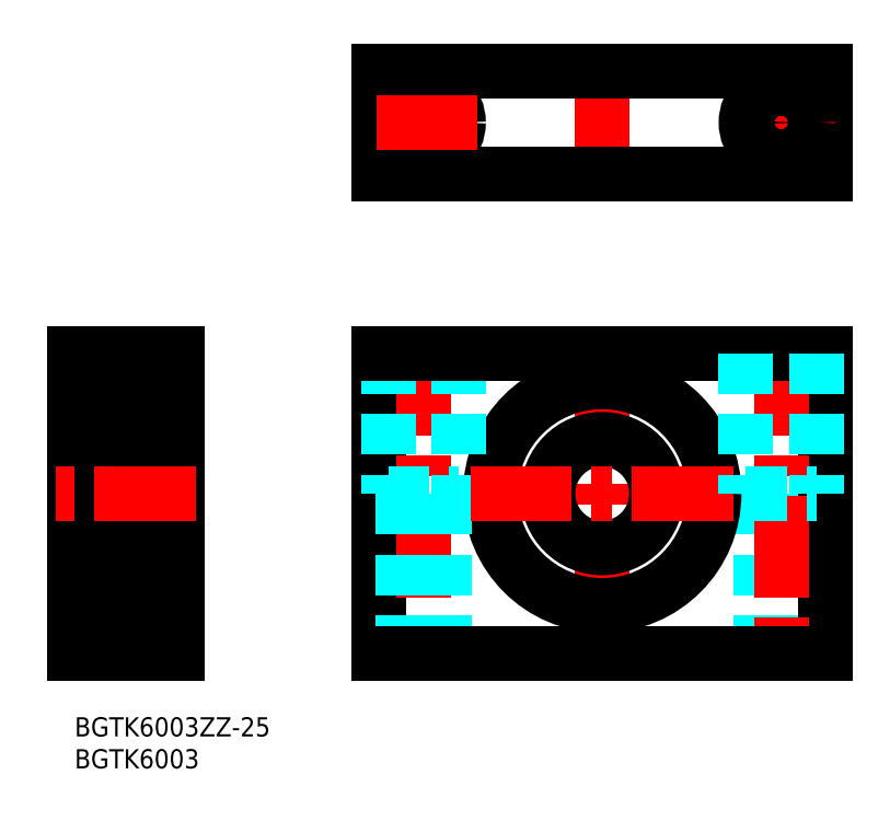
<metadata>
{"format":"dxf","ext":"dxf","renderer":"ezdxf+matplotlib","layout":"modelspace","background":"white","min_lineweight":24,"dpi":150}
</metadata>
<code>
0
SECTION
2
ENTITIES
0
INSERT
8
MSM_CONTINUOUS
2
*U6
10
0
20
0
30
0
0
INSERT
8
MSM_CONTINUOUS
2
*U7
10
0
20
0
30
0
0
LINE
8
MSM_DASHED
10
113.8
20
35
30
0
11
113.8
21
10
31
0
0
LINE
8
MSM_DASHED
10
107.3
20
35
30
0
11
107.3
21
10
31
0
0
LINE
8
MSM_CENTER
10
82.58
20
55.5
30
0
11
82.58
21
14.5
31
0
0
LINE
8
MSM_CONTINUOUS
10
117.6
20
10
30
0
11
117.6
21
57
31
0
0
LINE
8
MSM_CONTINUOUS
10
47.58
20
10
30
0
11
47.58
21
57
31
0
0
LINE
8
MSM_CENTER
10
110.6
20
60
30
0
11
110.6
21
7
31
0
0
LINE
8
MSM_CENTER
10
54.58
20
60
30
0
11
54.58
21
7
31
0
0
CIRCLE
8
MSM_CONTINUOUS
10
82.58
20
35
30
0
40
17.5
0
LINE
8
MSM_DASHED
10
51.33
20
35
30
0
11
51.33
21
10
31
0
0
LINE
8
MSM_DASHED
10
57.83
20
35
30
0
11
57.83
21
10
31
0
0
LINE
8
MSM_DASHED
10
60.08
20
57
30
0
11
60.08
21
35
31
0
0
LINE
8
MSM_DASHED
10
49.08
20
57
30
0
11
49.08
21
35
31
0
0
LINE
8
MSM_CONTINUOUS
10
47.58
20
57
30
0
11
117.6
21
57
31
0
0
CIRCLE
8
MSM_CONTINUOUS
10
82.58
20
35
30
0
40
8.5
0
LINE
8
MSM_CENTER
10
103.1
20
35
30
0
11
62.08
21
35
31
0
0
LINE
8
MSM_DASHED
10
105.1
20
57
30
0
11
105.1
21
35
31
0
0
LINE
8
MSM_DASHED
10
116.1
20
57
30
0
11
116.1
21
35
31
0
0
LINE
8
MSM_DASHED
10
105.1
20
35
30
0
11
116.1
21
35
31
0
0
LINE
8
MSM_DASHED
10
49.08
20
35
30
0
11
60.08
21
35
31
0
0
LINE
8
MSM_CONTINUOUS
10
47.58
20
10
30
0
11
117.6
21
10
31
0
0
ARC
8
MSM_CONTINUOUS
10
2.3
20
17.8
30
0
40
0.3
50
180
51
270
0
ARC
8
MSM_CONTINUOUS
10
11.7
20
17.8
30
0
40
0.3
50
270
51
0
0
ARC
8
MSM_CONTINUOUS
10
2.3
20
26.2
30
0
40
0.3
50
90
51
180
0
LINE
8
MSM_CONTINUOUS
10
11.7
20
26.5
30
0
11
2.3
21
26.5
31
0
0
ARC
8
MSM_CONTINUOUS
10
11.7
20
26.2
30
0
40
0.3
50
0
51
90
0
ARC
8
MSM_CONTINUOUS
10
2.3
20
52.2
30
0
40
0.3
50
90
51
180
0
ARC
8
MSM_CONTINUOUS
10
2.3
20
43.8
30
0
40
0.3
50
180
51
270
0
LINE
8
MSM_CONTINUOUS
10
11.7
20
43.5
30
0
11
2.3
21
43.5
31
0
0
ARC
8
MSM_CONTINUOUS
10
11.7
20
43.8
30
0
40
0.3
50
270
51
0
0
ARC
8
MSM_CONTINUOUS
10
11.7
20
52.2
30
0
40
0.3
50
0
51
90
0
LINE
8
MSM_CONTINUOUS
10
13.75
20
16.5
30
0
11
12
21
16.5
31
0
0
LINE
8
MSM_CONTINUOUS
10
12
20
17.5
30
0
11
2.3
21
17.5
31
0
0
LINE
8
MSM_CONTINUOUS
10
16
20
17.5
30
0
11
13.75
21
17.5
31
0
0
LINE
8
MSM_CONTINUOUS
10
12
20
53.5
30
0
11
12
21
16.5
31
0
0
LINE
8
MSM_CONTINUOUS
10
13.75
20
53.5
30
0
11
13.75
21
16.5
31
0
0
LINE
8
MSM_CONTINUOUS
10
2
20
52.2
30
0
11
2
21
17.8
31
0
0
LINE
8
MSM_CONTINUOUS
10
0
20
57
30
0
11
0
21
10
31
0
0
LINE
8
MSM_CONTINUOUS
10
16
20
10
30
0
11
16
21
57
31
0
0
LINE
8
MSM_CONTINUOUS
10
0
20
10
30
0
11
16
21
10
31
0
0
LINE
8
MSM_CONTINUOUS
10
12
20
52.5
30
0
11
2.3
21
52.5
31
0
0
LINE
8
MSM_CONTINUOUS
10
16
20
52.5
30
0
11
13.75
21
52.5
31
0
0
LINE
8
MSM_CONTINUOUS
10
13.75
20
53.5
30
0
11
12
21
53.5
31
0
0
LINE
8
MSM_CONTINUOUS
10
16
20
57
30
0
11
0
21
57
31
0
0
LINE
8
MSM_CONTINUOUS
10
2
20
50.5
30
0
11
0
21
50.5
31
0
0
LINE
8
MSM_CONTINUOUS
10
2
20
19.5
30
0
11
0
21
19.5
31
0
0
LINE
8
MSM_CENTER
10
19
20
35
30
0
11
-3
21
35
31
0
0
LINE
8
MSM_CONTINUOUS
10
47.58
20
101.1
30
0
11
47.58
21
85.07
31
0
0
LINE
8
MSM_CENTER
10
54.58
20
101.6
30
0
11
54.58
21
84.57
31
0
0
LINE
8
MSM_CENTER
10
82.58
20
104.1
30
0
11
82.58
21
82.07
31
0
0
LINE
8
MSM_CENTER
10
110.6
20
101.6
30
0
11
110.6
21
84.57
31
0
0
LINE
8
MSM_CONTINUOUS
10
117.6
20
101.1
30
0
11
117.6
21
85.07
31
0
0
LINE
8
MSM_CONTINUOUS
10
47.58
20
85.07
30
0
11
117.6
21
85.07
31
0
0
LINE
8
MSM_CONTINUOUS
10
47.58
20
101.1
30
0
11
117.6
21
101.1
31
0
0
LINE
8
MSM_CENTER
10
119.1
20
93.07
30
0
11
102.1
21
93.07
31
0
0
CIRCLE
8
MSM_CONTINUOUS
10
54.58
20
93.07
30
0
40
3.25
0
CIRCLE
8
MSM_CONTINUOUS
10
54.58
20
93.07
30
0
40
5.5
0
CIRCLE
8
MSM_CONTINUOUS
10
110.6
20
93.07
30
0
40
3.25
0
CIRCLE
8
MSM_CONTINUOUS
10
110.6
20
93.07
30
0
40
5.5
0
LINE
8
MSM_CENTER
10
63.08
20
93.07
30
0
11
46.08
21
93.07
31
0
0
CIRCLE
8
MSM_CONTINUOUS
10
7
20
48
30
0
40
2.778
0
ARC
8
MSM_CONTINUOUS
10
3.039
20
50.5
30
0
40
0.3
50
4.997
51
140
0
ARC
8
MSM_CONTINUOUS
10
3.638
20
46.1
30
0
40
0.2
50
90
51
160
0
LINE
8
MSM_CONTINUOUS
10
3.503
20
49.7
30
0
11
4.803
21
49.7
31
0
0
LINE
8
MSM_CONTINUOUS
10
2.633
20
48.8
30
0
11
2.633
21
46.1
31
0
0
LINE
8
MSM_CONTINUOUS
10
2.433
20
48.88
30
0
11
2.433
21
46.1
31
0
0
ARC
8
MSM_CONTINUOUS
10
2.633
20
46.1
30
0
40
0.2
50
180
51
270
0
LINE
8
MSM_CONTINUOUS
10
2.2
20
45.7
30
0
11
2.5
21
45.7
31
0
0
ARC
8
MSM_CONTINUOUS
10
2.2
20
45.5
30
0
40
0.2
50
90
51
180
0
LINE
8
MSM_CONTINUOUS
10
3.083
20
46.1
30
0
11
2.633
21
46.1
31
0
0
LINE
8
MSM_CONTINUOUS
10
3.083
20
45.9
30
0
11
3.083
21
46.1
31
0
0
LINE
8
MSM_CONTINUOUS
10
2.633
20
45.9
30
0
11
3.083
21
45.9
31
0
0
LINE
8
MSM_CONTINUOUS
10
2.5
20
45.7
30
0
11
2.776
21
45.37
31
0
0
ARC
8
MSM_CONTINUOUS
10
2.929
20
45.5
30
0
40
0.2
50
220
51
270
0
LINE
8
MSM_CONTINUOUS
10
2.929
20
45.3
30
0
11
2.994
21
45.3
31
0
0
ARC
8
MSM_CONTINUOUS
10
2.994
20
45.5
30
0
40
0.2
50
270
51
340
0
LINE
8
MSM_CONTINUOUS
10
3.182
20
45.43
30
0
11
3.45
21
46.17
31
0
0
LINE
8
MSM_CONTINUOUS
10
3.183
20
49.63
30
0
11
2.433
21
48.88
31
0
0
LINE
8
MSM_CONTINUOUS
10
2.1
20
50.4
30
0
11
2.56
21
50.4
31
0
0
ARC
8
MSM_CONTINUOUS
10
2.1
20
50.5
30
0
40
0.1
50
180
51
270
0
LINE
8
MSM_CONTINUOUS
10
2.738
20
49.99
30
0
11
2.866
21
50.14
31
0
0
LINE
8
MSM_CONTINUOUS
10
2.866
20
50.14
30
0
11
2.713
21
50.27
31
0
0
LINE
8
MSM_CONTINUOUS
10
3.383
20
50.02
30
0
11
3.383
21
49.55
31
0
0
LINE
8
MSM_CONTINUOUS
10
3.383
20
49.55
30
0
11
2.633
21
48.8
31
0
0
LINE
8
MSM_CONTINUOUS
10
2.56
20
50.4
30
0
11
2.81
21
50.7
31
0
0
LINE
8
MSM_CONTINUOUS
10
2.738
20
49.99
30
0
11
2.585
21
50.12
31
0
0
ARC
8
MSM_CONTINUOUS
10
2.713
20
50.27
30
0
40
0.2
50
140
51
230.1
0
LINE
8
MSM_CONTINUOUS
10
2.713
20
50.27
30
0
11
2.963
21
50.57
31
0
0
LINE
8
MSM_CONTINUOUS
10
3.14
20
50.51
30
0
11
3.183
21
49.63
31
0
0
ARC
8
MSM_CONTINUOUS
10
3.04
20
50.51
30
0
40
0.1
50
2.82
51
140
0
LINE
8
MSM_CONTINUOUS
10
3.338
20
50.53
30
0
11
3.403
21
49.79
31
0
0
ARC
8
MSM_CONTINUOUS
10
3.503
20
49.8
30
0
40
0.1
50
185
51
270
0
LINE
8
MSM_CONTINUOUS
10
3.638
20
46.3
30
0
11
4.803
21
46.3
31
0
0
ARC
8
MSM_CONTINUOUS
10
10.96
20
50.5
30
0
40
0.3
50
40
51
175
0
ARC
8
MSM_CONTINUOUS
10
10.36
20
46.1
30
0
40
0.2
50
20.01
51
90
0
LINE
8
MSM_CONTINUOUS
10
10.5
20
49.7
30
0
11
9.197
21
49.7
31
0
0
LINE
8
MSM_CONTINUOUS
10
11.37
20
48.8
30
0
11
11.37
21
46.1
31
0
0
LINE
8
MSM_CONTINUOUS
10
11.57
20
48.88
30
0
11
11.57
21
46.1
31
0
0
ARC
8
MSM_CONTINUOUS
10
11.37
20
46.1
30
0
40
0.2
50
270
51
0
0
LINE
8
MSM_CONTINUOUS
10
11.8
20
45.7
30
0
11
11.5
21
45.7
31
0
0
ARC
8
MSM_CONTINUOUS
10
11.8
20
45.5
30
0
40
0.2
50
0
51
90
0
LINE
8
MSM_CONTINUOUS
10
10.92
20
46.1
30
0
11
11.37
21
46.1
31
0
0
LINE
8
MSM_CONTINUOUS
10
10.92
20
45.9
30
0
11
10.92
21
46.1
31
0
0
LINE
8
MSM_CONTINUOUS
10
11.37
20
45.9
30
0
11
10.92
21
45.9
31
0
0
LINE
8
MSM_CONTINUOUS
10
11.5
20
45.7
30
0
11
11.22
21
45.37
31
0
0
ARC
8
MSM_CONTINUOUS
10
11.07
20
45.5
30
0
40
0.2
50
270
51
320
0
LINE
8
MSM_CONTINUOUS
10
11.07
20
45.3
30
0
11
11.01
21
45.3
31
0
0
ARC
8
MSM_CONTINUOUS
10
11.01
20
45.5
30
0
40
0.2
50
200
51
270
0
LINE
8
MSM_CONTINUOUS
10
10.82
20
45.43
30
0
11
10.55
21
46.17
31
0
0
LINE
8
MSM_CONTINUOUS
10
10.82
20
49.63
30
0
11
11.57
21
48.88
31
0
0
LINE
8
MSM_CONTINUOUS
10
11.9
20
50.4
30
0
11
11.44
21
50.4
31
0
0
ARC
8
MSM_CONTINUOUS
10
11.9
20
50.5
30
0
40
0.1
50
270
51
0
0
LINE
8
MSM_CONTINUOUS
10
11.26
20
49.99
30
0
11
11.13
21
50.14
31
0
0
LINE
8
MSM_CONTINUOUS
10
11.13
20
50.14
30
0
11
11.29
21
50.27
31
0
0
LINE
8
MSM_CONTINUOUS
10
10.62
20
50.02
30
0
11
10.62
21
49.55
31
0
0
LINE
8
MSM_CONTINUOUS
10
10.62
20
49.55
30
0
11
11.37
21
48.8
31
0
0
LINE
8
MSM_CONTINUOUS
10
11.44
20
50.4
30
0
11
11.19
21
50.7
31
0
0
LINE
8
MSM_CONTINUOUS
10
11.26
20
49.99
30
0
11
11.42
21
50.12
31
0
0
ARC
8
MSM_CONTINUOUS
10
11.29
20
50.27
30
0
40
0.2
50
309.9
51
40
0
LINE
8
MSM_CONTINUOUS
10
11.29
20
50.27
30
0
11
11.04
21
50.57
31
0
0
LINE
8
MSM_CONTINUOUS
10
10.86
20
50.51
30
0
11
10.82
21
49.63
31
0
0
ARC
8
MSM_CONTINUOUS
10
10.96
20
50.51
30
0
40
0.1
50
40
51
177.2
0
LINE
8
MSM_CONTINUOUS
10
10.66
20
50.53
30
0
11
10.6
21
49.79
31
0
0
ARC
8
MSM_CONTINUOUS
10
10.5
20
49.8
30
0
40
0.1
50
270
51
355
0
LINE
8
MSM_CONTINUOUS
10
10.36
20
46.3
30
0
11
9.197
21
46.3
31
0
0
CIRCLE
8
MSM_CONTINUOUS
10
7
20
22
30
0
40
2.778
0
ARC
8
MSM_CONTINUOUS
10
3.039
20
19.5
30
0
40
0.3
50
220
51
355
0
ARC
8
MSM_CONTINUOUS
10
3.638
20
23.9
30
0
40
0.2
50
200
51
270
0
LINE
8
MSM_CONTINUOUS
10
3.503
20
20.3
30
0
11
4.803
21
20.3
31
0
0
LINE
8
MSM_CONTINUOUS
10
2.633
20
21.2
30
0
11
2.633
21
23.9
31
0
0
LINE
8
MSM_CONTINUOUS
10
2.433
20
21.12
30
0
11
2.433
21
23.9
31
0
0
ARC
8
MSM_CONTINUOUS
10
2.633
20
23.9
30
0
40
0.2
50
90
51
180
0
LINE
8
MSM_CONTINUOUS
10
2.2
20
24.3
30
0
11
2.5
21
24.3
31
0
0
ARC
8
MSM_CONTINUOUS
10
2.2
20
24.5
30
0
40
0.2
50
180
51
270
0
LINE
8
MSM_CONTINUOUS
10
3.083
20
23.9
30
0
11
2.633
21
23.9
31
0
0
LINE
8
MSM_CONTINUOUS
10
3.083
20
24.1
30
0
11
3.083
21
23.9
31
0
0
LINE
8
MSM_CONTINUOUS
10
2.633
20
24.1
30
0
11
3.083
21
24.1
31
0
0
LINE
8
MSM_CONTINUOUS
10
2.5
20
24.3
30
0
11
2.776
21
24.63
31
0
0
ARC
8
MSM_CONTINUOUS
10
2.929
20
24.5
30
0
40
0.2
50
90
51
140
0
LINE
8
MSM_CONTINUOUS
10
2.929
20
24.7
30
0
11
2.994
21
24.7
31
0
0
ARC
8
MSM_CONTINUOUS
10
2.994
20
24.5
30
0
40
0.2
50
20.01
51
90
0
LINE
8
MSM_CONTINUOUS
10
3.182
20
24.57
30
0
11
3.45
21
23.83
31
0
0
LINE
8
MSM_CONTINUOUS
10
3.183
20
20.37
30
0
11
2.433
21
21.12
31
0
0
LINE
8
MSM_CONTINUOUS
10
2.1
20
19.6
30
0
11
2.56
21
19.6
31
0
0
ARC
8
MSM_CONTINUOUS
10
2.1
20
19.5
30
0
40
0.1
50
90
51
180
0
LINE
8
MSM_CONTINUOUS
10
2.738
20
20.01
30
0
11
2.866
21
19.86
31
0
0
LINE
8
MSM_CONTINUOUS
10
2.866
20
19.86
30
0
11
2.713
21
19.73
31
0
0
LINE
8
MSM_CONTINUOUS
10
3.383
20
19.98
30
0
11
3.383
21
20.45
31
0
0
LINE
8
MSM_CONTINUOUS
10
3.383
20
20.45
30
0
11
2.633
21
21.2
31
0
0
LINE
8
MSM_CONTINUOUS
10
2.56
20
19.6
30
0
11
2.81
21
19.3
31
0
0
LINE
8
MSM_CONTINUOUS
10
2.738
20
20.01
30
0
11
2.585
21
19.88
31
0
0
ARC
8
MSM_CONTINUOUS
10
2.713
20
19.73
30
0
40
0.2
50
129.9
51
220
0
LINE
8
MSM_CONTINUOUS
10
2.713
20
19.73
30
0
11
2.963
21
19.43
31
0
0
LINE
8
MSM_CONTINUOUS
10
3.14
20
19.49
30
0
11
3.183
21
20.37
31
0
0
ARC
8
MSM_CONTINUOUS
10
3.04
20
19.49
30
0
40
0.1
50
220
51
357.2
0
LINE
8
MSM_CONTINUOUS
10
3.338
20
19.47
30
0
11
3.403
21
20.21
31
0
0
ARC
8
MSM_CONTINUOUS
10
3.503
20
20.2
30
0
40
0.1
50
90
51
175
0
LINE
8
MSM_CONTINUOUS
10
3.638
20
23.7
30
0
11
4.803
21
23.7
31
0
0
ARC
8
MSM_CONTINUOUS
10
10.96
20
19.5
30
0
40
0.3
50
185
51
320
0
ARC
8
MSM_CONTINUOUS
10
10.36
20
23.9
30
0
40
0.2
50
270
51
340
0
LINE
8
MSM_CONTINUOUS
10
10.5
20
20.3
30
0
11
9.197
21
20.3
31
0
0
LINE
8
MSM_CONTINUOUS
10
11.37
20
21.2
30
0
11
11.37
21
23.9
31
0
0
LINE
8
MSM_CONTINUOUS
10
11.57
20
21.12
30
0
11
11.57
21
23.9
31
0
0
ARC
8
MSM_CONTINUOUS
10
11.37
20
23.9
30
0
40
0.2
50
0
51
90
0
LINE
8
MSM_CONTINUOUS
10
11.8
20
24.3
30
0
11
11.5
21
24.3
31
0
0
ARC
8
MSM_CONTINUOUS
10
11.8
20
24.5
30
0
40
0.2
50
270
51
0
0
LINE
8
MSM_CONTINUOUS
10
10.92
20
23.9
30
0
11
11.37
21
23.9
31
0
0
LINE
8
MSM_CONTINUOUS
10
10.92
20
24.1
30
0
11
10.92
21
23.9
31
0
0
LINE
8
MSM_CONTINUOUS
10
11.37
20
24.1
30
0
11
10.92
21
24.1
31
0
0
LINE
8
MSM_CONTINUOUS
10
11.5
20
24.3
30
0
11
11.22
21
24.63
31
0
0
ARC
8
MSM_CONTINUOUS
10
11.07
20
24.5
30
0
40
0.2
50
39.99
51
90
0
LINE
8
MSM_CONTINUOUS
10
11.07
20
24.7
30
0
11
11.01
21
24.7
31
0
0
ARC
8
MSM_CONTINUOUS
10
11.01
20
24.5
30
0
40
0.2
50
90
51
160
0
LINE
8
MSM_CONTINUOUS
10
10.82
20
24.57
30
0
11
10.55
21
23.83
31
0
0
LINE
8
MSM_CONTINUOUS
10
10.82
20
20.37
30
0
11
11.57
21
21.12
31
0
0
LINE
8
MSM_CONTINUOUS
10
11.9
20
19.6
30
0
11
11.44
21
19.6
31
0
0
ARC
8
MSM_CONTINUOUS
10
11.9
20
19.5
30
0
40
0.1
50
0
51
90
0
LINE
8
MSM_CONTINUOUS
10
11.26
20
20.01
30
0
11
11.13
21
19.86
31
0
0
LINE
8
MSM_CONTINUOUS
10
11.13
20
19.86
30
0
11
11.29
21
19.73
31
0
0
LINE
8
MSM_CONTINUOUS
10
10.62
20
19.98
30
0
11
10.62
21
20.45
31
0
0
LINE
8
MSM_CONTINUOUS
10
10.62
20
20.45
30
0
11
11.37
21
21.2
31
0
0
LINE
8
MSM_CONTINUOUS
10
11.44
20
19.6
30
0
11
11.19
21
19.3
31
0
0
LINE
8
MSM_CONTINUOUS
10
11.26
20
20.01
30
0
11
11.42
21
19.88
31
0
0
ARC
8
MSM_CONTINUOUS
10
11.29
20
19.73
30
0
40
0.2
50
320
51
50.08
0
LINE
8
MSM_CONTINUOUS
10
11.29
20
19.73
30
0
11
11.04
21
19.43
31
0
0
LINE
8
MSM_CONTINUOUS
10
10.86
20
19.49
30
0
11
10.82
21
20.37
31
0
0
ARC
8
MSM_CONTINUOUS
10
10.96
20
19.49
30
0
40
0.1
50
182.8
51
320
0
LINE
8
MSM_CONTINUOUS
10
10.66
20
19.47
30
0
11
10.6
21
20.21
31
0
0
ARC
8
MSM_CONTINUOUS
10
10.5
20
20.2
30
0
40
0.1
50
4.997
51
90
0
LINE
8
MSM_CONTINUOUS
10
10.36
20
23.7
30
0
11
9.197
21
23.7
31
0
0
ENDSEC
0
EOF

</code>
